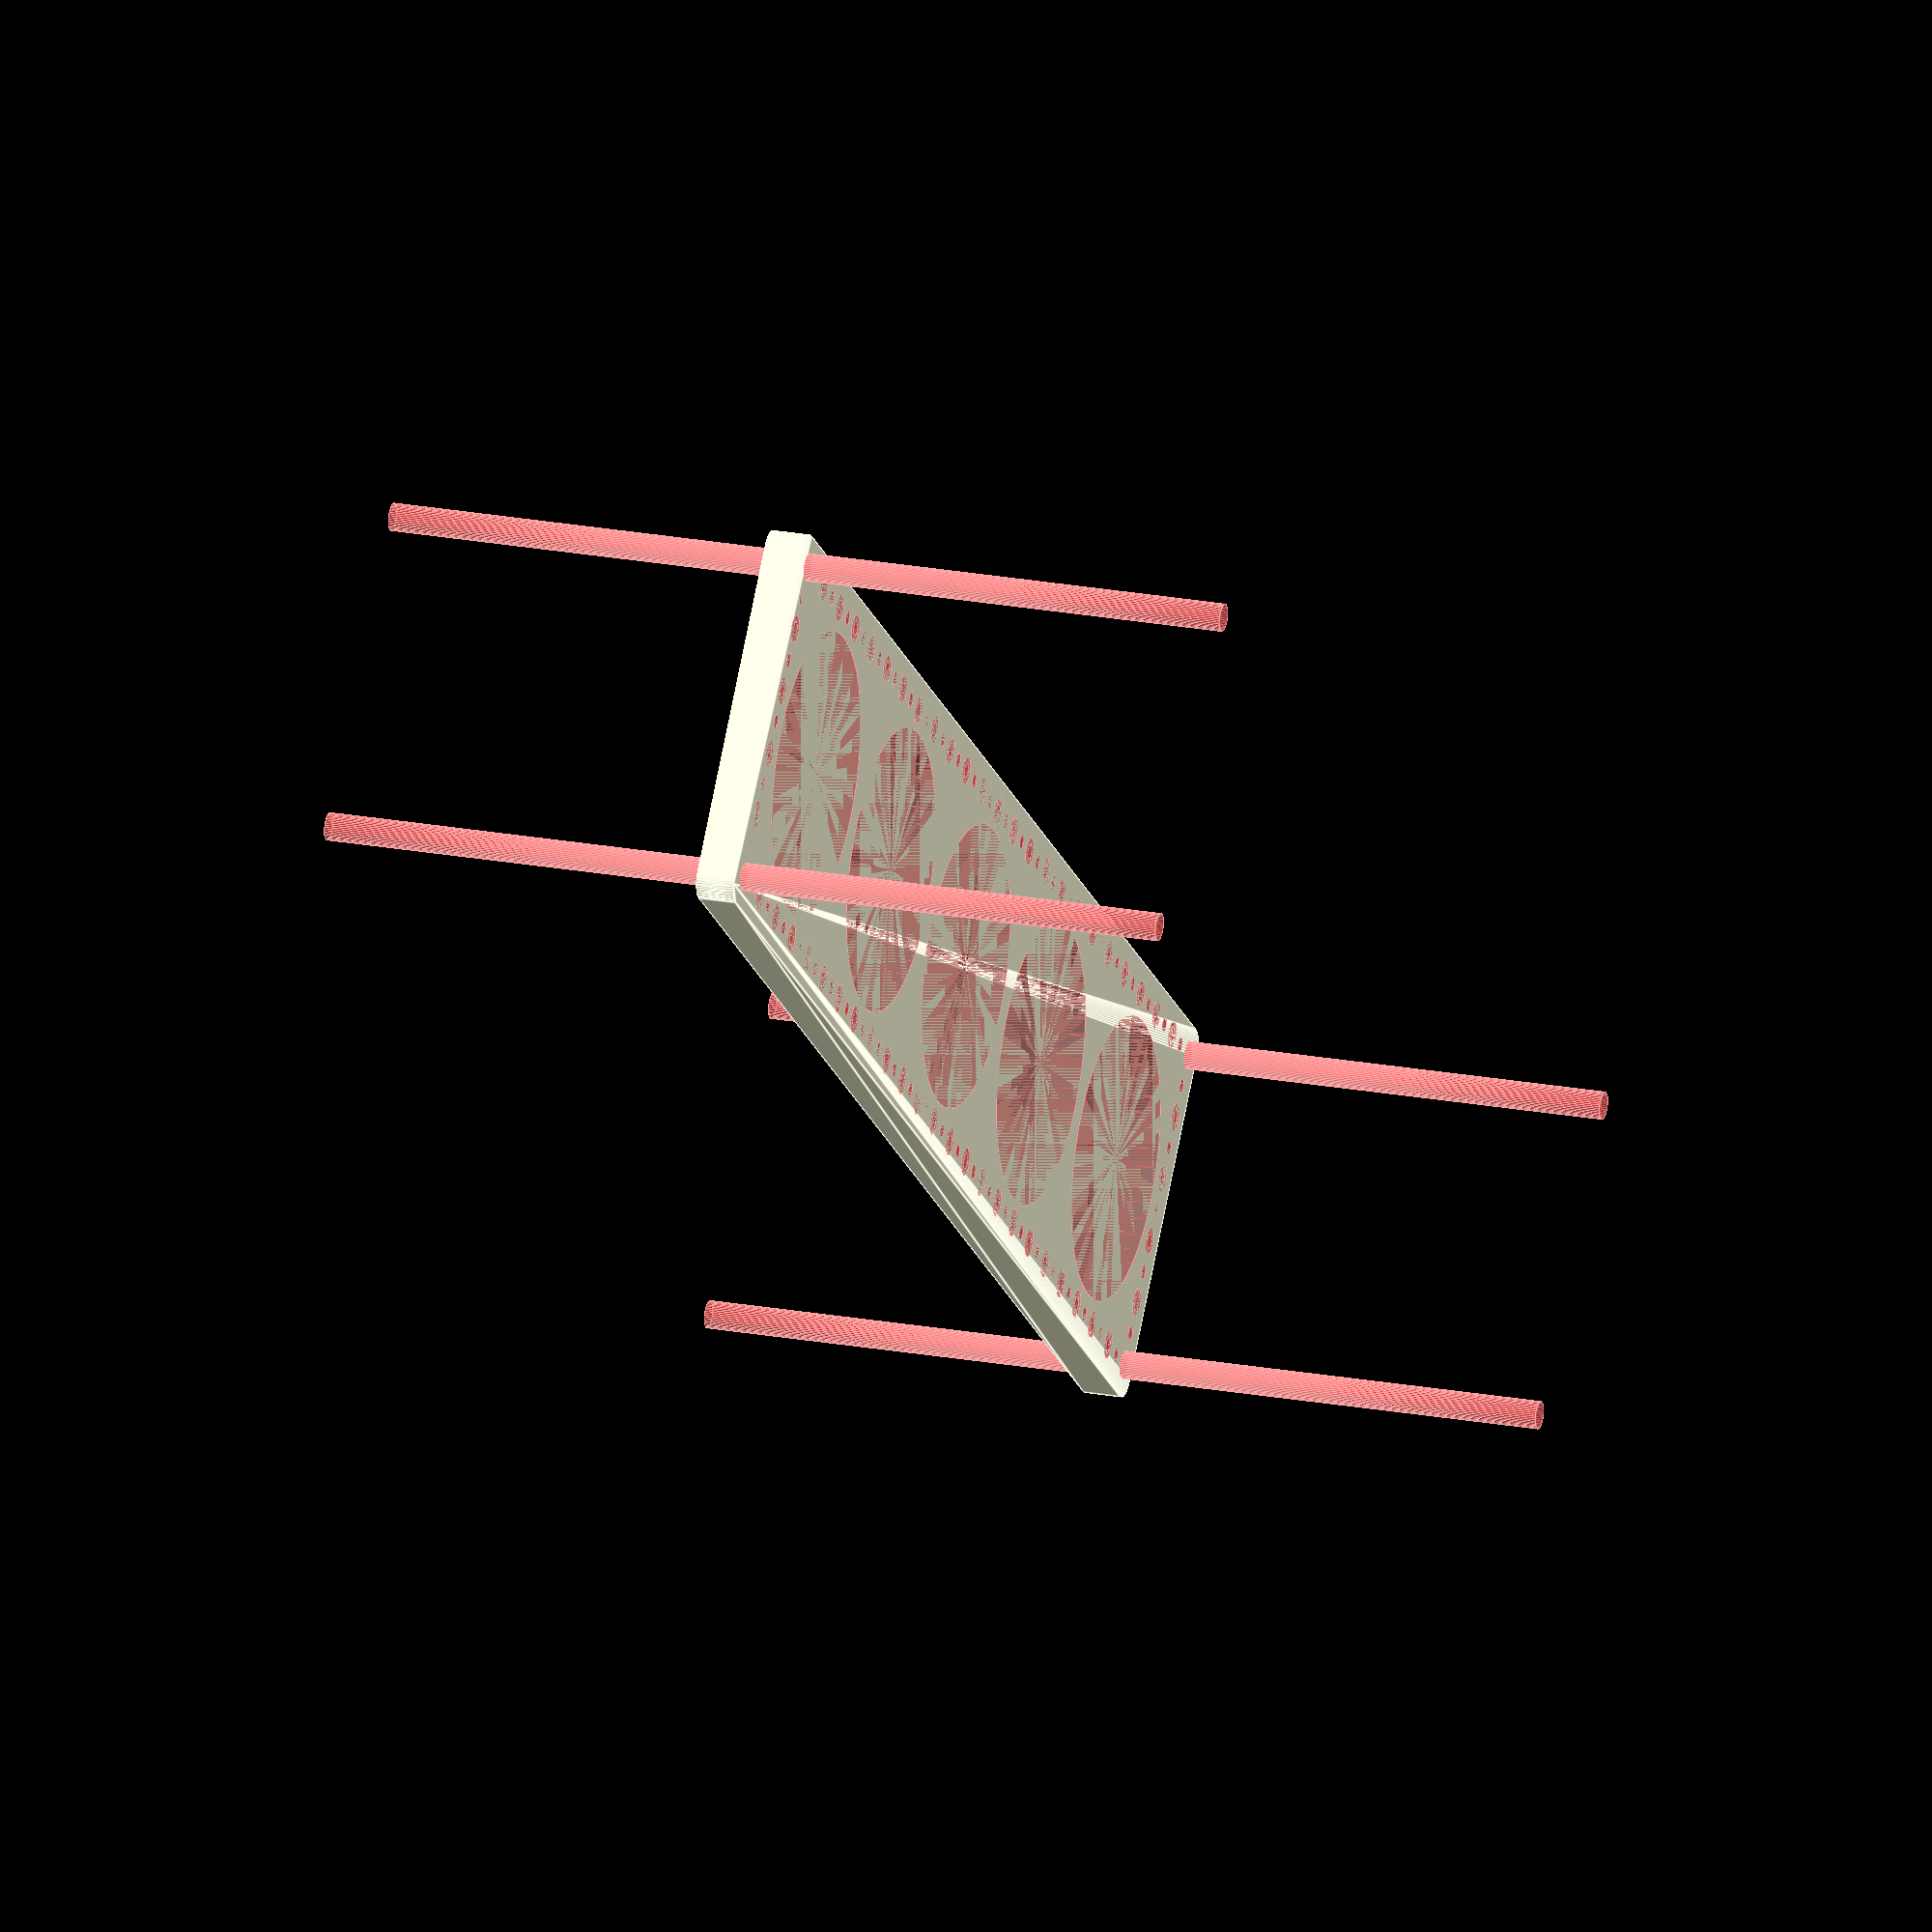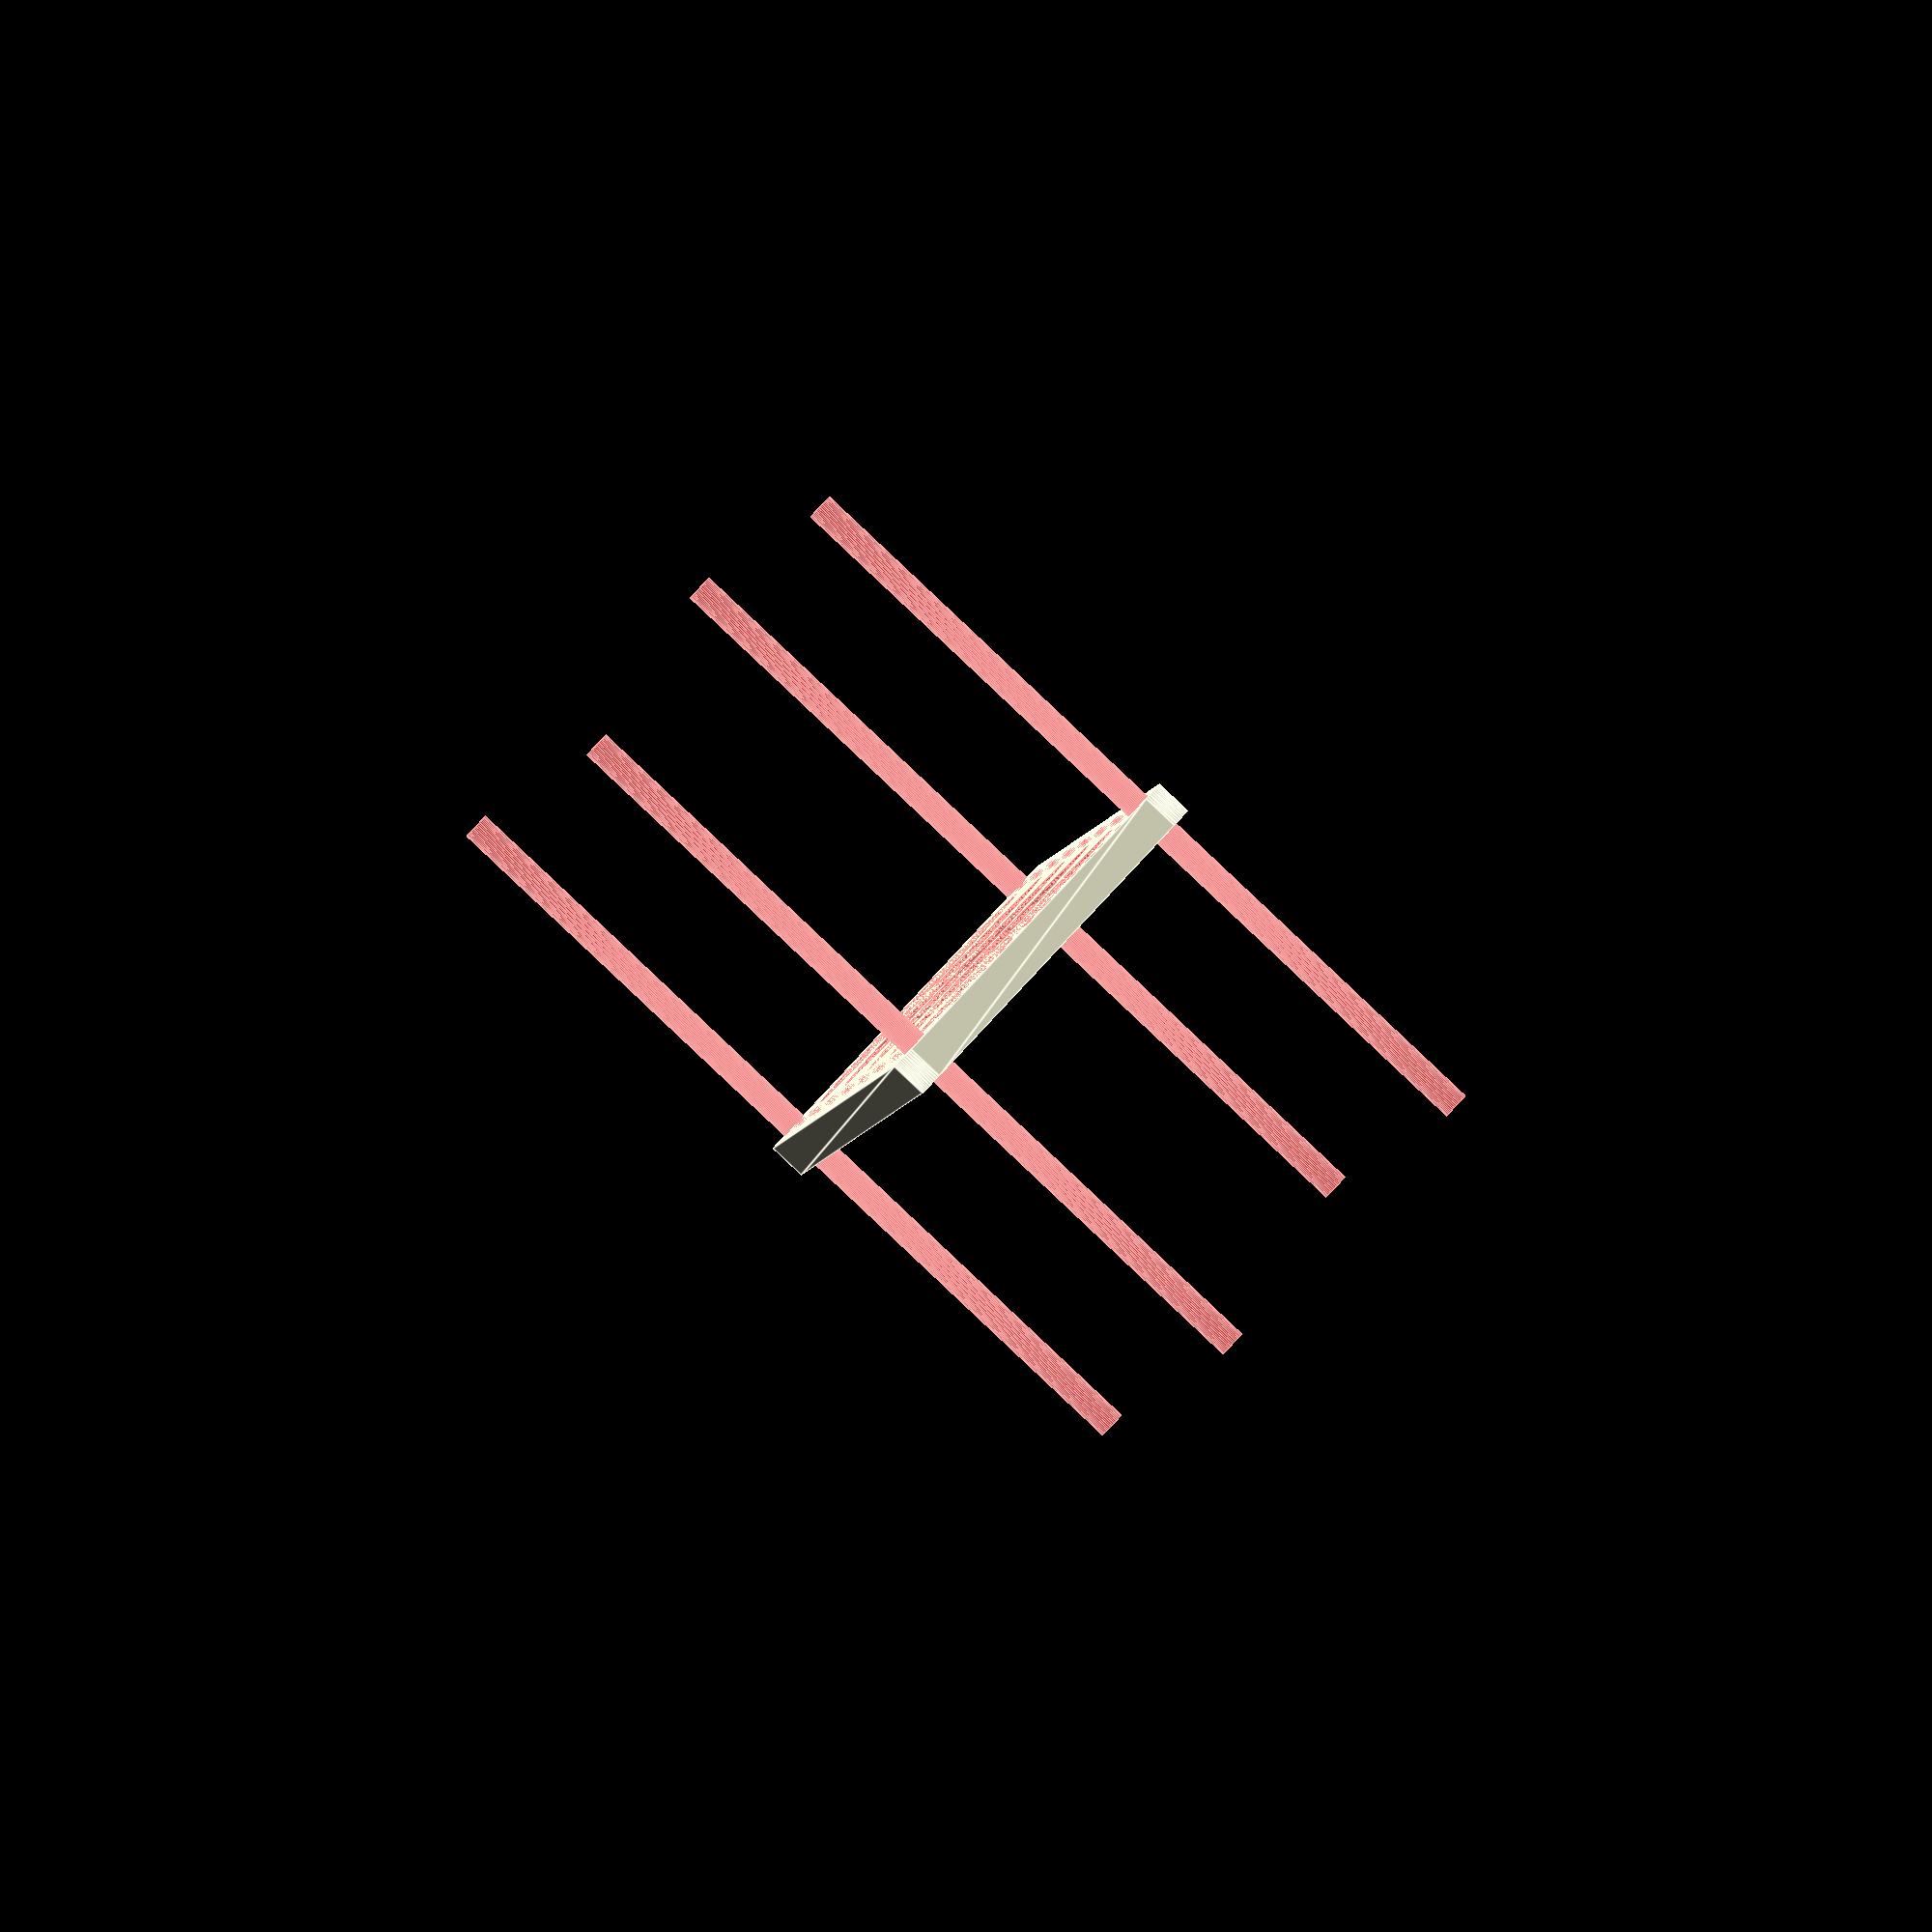
<openscad>
$fn = 50;


difference() {
	union() {
		hull() {
			translate(v = [-182.0000000000, 39.5000000000, 0]) {
				cylinder(h = 9, r = 5);
			}
			translate(v = [182.0000000000, 39.5000000000, 0]) {
				cylinder(h = 9, r = 5);
			}
			translate(v = [-182.0000000000, -39.5000000000, 0]) {
				cylinder(h = 9, r = 5);
			}
			translate(v = [182.0000000000, -39.5000000000, 0]) {
				cylinder(h = 9, r = 5);
			}
		}
	}
	union() {
		#translate(v = [-180.0000000000, -37.5000000000, 0]) {
			cylinder(h = 9, r = 3.2500000000);
		}
		#translate(v = [-180.0000000000, -22.5000000000, 0]) {
			cylinder(h = 9, r = 3.2500000000);
		}
		#translate(v = [-180.0000000000, -7.5000000000, 0]) {
			cylinder(h = 9, r = 3.2500000000);
		}
		#translate(v = [-180.0000000000, 7.5000000000, 0]) {
			cylinder(h = 9, r = 3.2500000000);
		}
		#translate(v = [-180.0000000000, 22.5000000000, 0]) {
			cylinder(h = 9, r = 3.2500000000);
		}
		#translate(v = [-180.0000000000, 37.5000000000, 0]) {
			cylinder(h = 9, r = 3.2500000000);
		}
		#translate(v = [180.0000000000, -37.5000000000, 0]) {
			cylinder(h = 9, r = 3.2500000000);
		}
		#translate(v = [180.0000000000, -22.5000000000, 0]) {
			cylinder(h = 9, r = 3.2500000000);
		}
		#translate(v = [180.0000000000, -7.5000000000, 0]) {
			cylinder(h = 9, r = 3.2500000000);
		}
		#translate(v = [180.0000000000, 7.5000000000, 0]) {
			cylinder(h = 9, r = 3.2500000000);
		}
		#translate(v = [180.0000000000, 22.5000000000, 0]) {
			cylinder(h = 9, r = 3.2500000000);
		}
		#translate(v = [180.0000000000, 37.5000000000, 0]) {
			cylinder(h = 9, r = 3.2500000000);
		}
		#translate(v = [-180.0000000000, 37.5000000000, 0]) {
			cylinder(h = 9, r = 3.2500000000);
		}
		#translate(v = [-165.0000000000, 37.5000000000, 0]) {
			cylinder(h = 9, r = 3.2500000000);
		}
		#translate(v = [-150.0000000000, 37.5000000000, 0]) {
			cylinder(h = 9, r = 3.2500000000);
		}
		#translate(v = [-135.0000000000, 37.5000000000, 0]) {
			cylinder(h = 9, r = 3.2500000000);
		}
		#translate(v = [-120.0000000000, 37.5000000000, 0]) {
			cylinder(h = 9, r = 3.2500000000);
		}
		#translate(v = [-105.0000000000, 37.5000000000, 0]) {
			cylinder(h = 9, r = 3.2500000000);
		}
		#translate(v = [-90.0000000000, 37.5000000000, 0]) {
			cylinder(h = 9, r = 3.2500000000);
		}
		#translate(v = [-75.0000000000, 37.5000000000, 0]) {
			cylinder(h = 9, r = 3.2500000000);
		}
		#translate(v = [-60.0000000000, 37.5000000000, 0]) {
			cylinder(h = 9, r = 3.2500000000);
		}
		#translate(v = [-45.0000000000, 37.5000000000, 0]) {
			cylinder(h = 9, r = 3.2500000000);
		}
		#translate(v = [-30.0000000000, 37.5000000000, 0]) {
			cylinder(h = 9, r = 3.2500000000);
		}
		#translate(v = [-15.0000000000, 37.5000000000, 0]) {
			cylinder(h = 9, r = 3.2500000000);
		}
		#translate(v = [0.0000000000, 37.5000000000, 0]) {
			cylinder(h = 9, r = 3.2500000000);
		}
		#translate(v = [15.0000000000, 37.5000000000, 0]) {
			cylinder(h = 9, r = 3.2500000000);
		}
		#translate(v = [30.0000000000, 37.5000000000, 0]) {
			cylinder(h = 9, r = 3.2500000000);
		}
		#translate(v = [45.0000000000, 37.5000000000, 0]) {
			cylinder(h = 9, r = 3.2500000000);
		}
		#translate(v = [60.0000000000, 37.5000000000, 0]) {
			cylinder(h = 9, r = 3.2500000000);
		}
		#translate(v = [75.0000000000, 37.5000000000, 0]) {
			cylinder(h = 9, r = 3.2500000000);
		}
		#translate(v = [90.0000000000, 37.5000000000, 0]) {
			cylinder(h = 9, r = 3.2500000000);
		}
		#translate(v = [105.0000000000, 37.5000000000, 0]) {
			cylinder(h = 9, r = 3.2500000000);
		}
		#translate(v = [120.0000000000, 37.5000000000, 0]) {
			cylinder(h = 9, r = 3.2500000000);
		}
		#translate(v = [135.0000000000, 37.5000000000, 0]) {
			cylinder(h = 9, r = 3.2500000000);
		}
		#translate(v = [150.0000000000, 37.5000000000, 0]) {
			cylinder(h = 9, r = 3.2500000000);
		}
		#translate(v = [165.0000000000, 37.5000000000, 0]) {
			cylinder(h = 9, r = 3.2500000000);
		}
		#translate(v = [180.0000000000, 37.5000000000, 0]) {
			cylinder(h = 9, r = 3.2500000000);
		}
		#translate(v = [-180.0000000000, -37.5000000000, 0]) {
			cylinder(h = 9, r = 3.2500000000);
		}
		#translate(v = [-165.0000000000, -37.5000000000, 0]) {
			cylinder(h = 9, r = 3.2500000000);
		}
		#translate(v = [-150.0000000000, -37.5000000000, 0]) {
			cylinder(h = 9, r = 3.2500000000);
		}
		#translate(v = [-135.0000000000, -37.5000000000, 0]) {
			cylinder(h = 9, r = 3.2500000000);
		}
		#translate(v = [-120.0000000000, -37.5000000000, 0]) {
			cylinder(h = 9, r = 3.2500000000);
		}
		#translate(v = [-105.0000000000, -37.5000000000, 0]) {
			cylinder(h = 9, r = 3.2500000000);
		}
		#translate(v = [-90.0000000000, -37.5000000000, 0]) {
			cylinder(h = 9, r = 3.2500000000);
		}
		#translate(v = [-75.0000000000, -37.5000000000, 0]) {
			cylinder(h = 9, r = 3.2500000000);
		}
		#translate(v = [-60.0000000000, -37.5000000000, 0]) {
			cylinder(h = 9, r = 3.2500000000);
		}
		#translate(v = [-45.0000000000, -37.5000000000, 0]) {
			cylinder(h = 9, r = 3.2500000000);
		}
		#translate(v = [-30.0000000000, -37.5000000000, 0]) {
			cylinder(h = 9, r = 3.2500000000);
		}
		#translate(v = [-15.0000000000, -37.5000000000, 0]) {
			cylinder(h = 9, r = 3.2500000000);
		}
		#translate(v = [0.0000000000, -37.5000000000, 0]) {
			cylinder(h = 9, r = 3.2500000000);
		}
		#translate(v = [15.0000000000, -37.5000000000, 0]) {
			cylinder(h = 9, r = 3.2500000000);
		}
		#translate(v = [30.0000000000, -37.5000000000, 0]) {
			cylinder(h = 9, r = 3.2500000000);
		}
		#translate(v = [45.0000000000, -37.5000000000, 0]) {
			cylinder(h = 9, r = 3.2500000000);
		}
		#translate(v = [60.0000000000, -37.5000000000, 0]) {
			cylinder(h = 9, r = 3.2500000000);
		}
		#translate(v = [75.0000000000, -37.5000000000, 0]) {
			cylinder(h = 9, r = 3.2500000000);
		}
		#translate(v = [90.0000000000, -37.5000000000, 0]) {
			cylinder(h = 9, r = 3.2500000000);
		}
		#translate(v = [105.0000000000, -37.5000000000, 0]) {
			cylinder(h = 9, r = 3.2500000000);
		}
		#translate(v = [120.0000000000, -37.5000000000, 0]) {
			cylinder(h = 9, r = 3.2500000000);
		}
		#translate(v = [135.0000000000, -37.5000000000, 0]) {
			cylinder(h = 9, r = 3.2500000000);
		}
		#translate(v = [150.0000000000, -37.5000000000, 0]) {
			cylinder(h = 9, r = 3.2500000000);
		}
		#translate(v = [165.0000000000, -37.5000000000, 0]) {
			cylinder(h = 9, r = 3.2500000000);
		}
		#translate(v = [180.0000000000, -37.5000000000, 0]) {
			cylinder(h = 9, r = 3.2500000000);
		}
		#translate(v = [-180.0000000000, -37.5000000000, -100.0000000000]) {
			cylinder(h = 200, r = 3.2500000000);
		}
		#translate(v = [-180.0000000000, 37.5000000000, -100.0000000000]) {
			cylinder(h = 200, r = 3.2500000000);
		}
		#translate(v = [180.0000000000, -37.5000000000, -100.0000000000]) {
			cylinder(h = 200, r = 3.2500000000);
		}
		#translate(v = [180.0000000000, 37.5000000000, -100.0000000000]) {
			cylinder(h = 200, r = 3.2500000000);
		}
		#translate(v = [-180.0000000000, -37.5000000000, 0]) {
			cylinder(h = 9, r = 1.8000000000);
		}
		#translate(v = [-180.0000000000, -30.0000000000, 0]) {
			cylinder(h = 9, r = 1.8000000000);
		}
		#translate(v = [-180.0000000000, -22.5000000000, 0]) {
			cylinder(h = 9, r = 1.8000000000);
		}
		#translate(v = [-180.0000000000, -15.0000000000, 0]) {
			cylinder(h = 9, r = 1.8000000000);
		}
		#translate(v = [-180.0000000000, -7.5000000000, 0]) {
			cylinder(h = 9, r = 1.8000000000);
		}
		#translate(v = [-180.0000000000, 0.0000000000, 0]) {
			cylinder(h = 9, r = 1.8000000000);
		}
		#translate(v = [-180.0000000000, 7.5000000000, 0]) {
			cylinder(h = 9, r = 1.8000000000);
		}
		#translate(v = [-180.0000000000, 15.0000000000, 0]) {
			cylinder(h = 9, r = 1.8000000000);
		}
		#translate(v = [-180.0000000000, 22.5000000000, 0]) {
			cylinder(h = 9, r = 1.8000000000);
		}
		#translate(v = [-180.0000000000, 30.0000000000, 0]) {
			cylinder(h = 9, r = 1.8000000000);
		}
		#translate(v = [-180.0000000000, 37.5000000000, 0]) {
			cylinder(h = 9, r = 1.8000000000);
		}
		#translate(v = [180.0000000000, -37.5000000000, 0]) {
			cylinder(h = 9, r = 1.8000000000);
		}
		#translate(v = [180.0000000000, -30.0000000000, 0]) {
			cylinder(h = 9, r = 1.8000000000);
		}
		#translate(v = [180.0000000000, -22.5000000000, 0]) {
			cylinder(h = 9, r = 1.8000000000);
		}
		#translate(v = [180.0000000000, -15.0000000000, 0]) {
			cylinder(h = 9, r = 1.8000000000);
		}
		#translate(v = [180.0000000000, -7.5000000000, 0]) {
			cylinder(h = 9, r = 1.8000000000);
		}
		#translate(v = [180.0000000000, 0.0000000000, 0]) {
			cylinder(h = 9, r = 1.8000000000);
		}
		#translate(v = [180.0000000000, 7.5000000000, 0]) {
			cylinder(h = 9, r = 1.8000000000);
		}
		#translate(v = [180.0000000000, 15.0000000000, 0]) {
			cylinder(h = 9, r = 1.8000000000);
		}
		#translate(v = [180.0000000000, 22.5000000000, 0]) {
			cylinder(h = 9, r = 1.8000000000);
		}
		#translate(v = [180.0000000000, 30.0000000000, 0]) {
			cylinder(h = 9, r = 1.8000000000);
		}
		#translate(v = [180.0000000000, 37.5000000000, 0]) {
			cylinder(h = 9, r = 1.8000000000);
		}
		#translate(v = [-180.0000000000, 37.5000000000, 0]) {
			cylinder(h = 9, r = 1.8000000000);
		}
		#translate(v = [-172.5000000000, 37.5000000000, 0]) {
			cylinder(h = 9, r = 1.8000000000);
		}
		#translate(v = [-165.0000000000, 37.5000000000, 0]) {
			cylinder(h = 9, r = 1.8000000000);
		}
		#translate(v = [-157.5000000000, 37.5000000000, 0]) {
			cylinder(h = 9, r = 1.8000000000);
		}
		#translate(v = [-150.0000000000, 37.5000000000, 0]) {
			cylinder(h = 9, r = 1.8000000000);
		}
		#translate(v = [-142.5000000000, 37.5000000000, 0]) {
			cylinder(h = 9, r = 1.8000000000);
		}
		#translate(v = [-135.0000000000, 37.5000000000, 0]) {
			cylinder(h = 9, r = 1.8000000000);
		}
		#translate(v = [-127.5000000000, 37.5000000000, 0]) {
			cylinder(h = 9, r = 1.8000000000);
		}
		#translate(v = [-120.0000000000, 37.5000000000, 0]) {
			cylinder(h = 9, r = 1.8000000000);
		}
		#translate(v = [-112.5000000000, 37.5000000000, 0]) {
			cylinder(h = 9, r = 1.8000000000);
		}
		#translate(v = [-105.0000000000, 37.5000000000, 0]) {
			cylinder(h = 9, r = 1.8000000000);
		}
		#translate(v = [-97.5000000000, 37.5000000000, 0]) {
			cylinder(h = 9, r = 1.8000000000);
		}
		#translate(v = [-90.0000000000, 37.5000000000, 0]) {
			cylinder(h = 9, r = 1.8000000000);
		}
		#translate(v = [-82.5000000000, 37.5000000000, 0]) {
			cylinder(h = 9, r = 1.8000000000);
		}
		#translate(v = [-75.0000000000, 37.5000000000, 0]) {
			cylinder(h = 9, r = 1.8000000000);
		}
		#translate(v = [-67.5000000000, 37.5000000000, 0]) {
			cylinder(h = 9, r = 1.8000000000);
		}
		#translate(v = [-60.0000000000, 37.5000000000, 0]) {
			cylinder(h = 9, r = 1.8000000000);
		}
		#translate(v = [-52.5000000000, 37.5000000000, 0]) {
			cylinder(h = 9, r = 1.8000000000);
		}
		#translate(v = [-45.0000000000, 37.5000000000, 0]) {
			cylinder(h = 9, r = 1.8000000000);
		}
		#translate(v = [-37.5000000000, 37.5000000000, 0]) {
			cylinder(h = 9, r = 1.8000000000);
		}
		#translate(v = [-30.0000000000, 37.5000000000, 0]) {
			cylinder(h = 9, r = 1.8000000000);
		}
		#translate(v = [-22.5000000000, 37.5000000000, 0]) {
			cylinder(h = 9, r = 1.8000000000);
		}
		#translate(v = [-15.0000000000, 37.5000000000, 0]) {
			cylinder(h = 9, r = 1.8000000000);
		}
		#translate(v = [-7.5000000000, 37.5000000000, 0]) {
			cylinder(h = 9, r = 1.8000000000);
		}
		#translate(v = [0.0000000000, 37.5000000000, 0]) {
			cylinder(h = 9, r = 1.8000000000);
		}
		#translate(v = [7.5000000000, 37.5000000000, 0]) {
			cylinder(h = 9, r = 1.8000000000);
		}
		#translate(v = [15.0000000000, 37.5000000000, 0]) {
			cylinder(h = 9, r = 1.8000000000);
		}
		#translate(v = [22.5000000000, 37.5000000000, 0]) {
			cylinder(h = 9, r = 1.8000000000);
		}
		#translate(v = [30.0000000000, 37.5000000000, 0]) {
			cylinder(h = 9, r = 1.8000000000);
		}
		#translate(v = [37.5000000000, 37.5000000000, 0]) {
			cylinder(h = 9, r = 1.8000000000);
		}
		#translate(v = [45.0000000000, 37.5000000000, 0]) {
			cylinder(h = 9, r = 1.8000000000);
		}
		#translate(v = [52.5000000000, 37.5000000000, 0]) {
			cylinder(h = 9, r = 1.8000000000);
		}
		#translate(v = [60.0000000000, 37.5000000000, 0]) {
			cylinder(h = 9, r = 1.8000000000);
		}
		#translate(v = [67.5000000000, 37.5000000000, 0]) {
			cylinder(h = 9, r = 1.8000000000);
		}
		#translate(v = [75.0000000000, 37.5000000000, 0]) {
			cylinder(h = 9, r = 1.8000000000);
		}
		#translate(v = [82.5000000000, 37.5000000000, 0]) {
			cylinder(h = 9, r = 1.8000000000);
		}
		#translate(v = [90.0000000000, 37.5000000000, 0]) {
			cylinder(h = 9, r = 1.8000000000);
		}
		#translate(v = [97.5000000000, 37.5000000000, 0]) {
			cylinder(h = 9, r = 1.8000000000);
		}
		#translate(v = [105.0000000000, 37.5000000000, 0]) {
			cylinder(h = 9, r = 1.8000000000);
		}
		#translate(v = [112.5000000000, 37.5000000000, 0]) {
			cylinder(h = 9, r = 1.8000000000);
		}
		#translate(v = [120.0000000000, 37.5000000000, 0]) {
			cylinder(h = 9, r = 1.8000000000);
		}
		#translate(v = [127.5000000000, 37.5000000000, 0]) {
			cylinder(h = 9, r = 1.8000000000);
		}
		#translate(v = [135.0000000000, 37.5000000000, 0]) {
			cylinder(h = 9, r = 1.8000000000);
		}
		#translate(v = [142.5000000000, 37.5000000000, 0]) {
			cylinder(h = 9, r = 1.8000000000);
		}
		#translate(v = [150.0000000000, 37.5000000000, 0]) {
			cylinder(h = 9, r = 1.8000000000);
		}
		#translate(v = [157.5000000000, 37.5000000000, 0]) {
			cylinder(h = 9, r = 1.8000000000);
		}
		#translate(v = [165.0000000000, 37.5000000000, 0]) {
			cylinder(h = 9, r = 1.8000000000);
		}
		#translate(v = [172.5000000000, 37.5000000000, 0]) {
			cylinder(h = 9, r = 1.8000000000);
		}
		#translate(v = [180.0000000000, 37.5000000000, 0]) {
			cylinder(h = 9, r = 1.8000000000);
		}
		#translate(v = [-180.0000000000, -37.5000000000, 0]) {
			cylinder(h = 9, r = 1.8000000000);
		}
		#translate(v = [-172.5000000000, -37.5000000000, 0]) {
			cylinder(h = 9, r = 1.8000000000);
		}
		#translate(v = [-165.0000000000, -37.5000000000, 0]) {
			cylinder(h = 9, r = 1.8000000000);
		}
		#translate(v = [-157.5000000000, -37.5000000000, 0]) {
			cylinder(h = 9, r = 1.8000000000);
		}
		#translate(v = [-150.0000000000, -37.5000000000, 0]) {
			cylinder(h = 9, r = 1.8000000000);
		}
		#translate(v = [-142.5000000000, -37.5000000000, 0]) {
			cylinder(h = 9, r = 1.8000000000);
		}
		#translate(v = [-135.0000000000, -37.5000000000, 0]) {
			cylinder(h = 9, r = 1.8000000000);
		}
		#translate(v = [-127.5000000000, -37.5000000000, 0]) {
			cylinder(h = 9, r = 1.8000000000);
		}
		#translate(v = [-120.0000000000, -37.5000000000, 0]) {
			cylinder(h = 9, r = 1.8000000000);
		}
		#translate(v = [-112.5000000000, -37.5000000000, 0]) {
			cylinder(h = 9, r = 1.8000000000);
		}
		#translate(v = [-105.0000000000, -37.5000000000, 0]) {
			cylinder(h = 9, r = 1.8000000000);
		}
		#translate(v = [-97.5000000000, -37.5000000000, 0]) {
			cylinder(h = 9, r = 1.8000000000);
		}
		#translate(v = [-90.0000000000, -37.5000000000, 0]) {
			cylinder(h = 9, r = 1.8000000000);
		}
		#translate(v = [-82.5000000000, -37.5000000000, 0]) {
			cylinder(h = 9, r = 1.8000000000);
		}
		#translate(v = [-75.0000000000, -37.5000000000, 0]) {
			cylinder(h = 9, r = 1.8000000000);
		}
		#translate(v = [-67.5000000000, -37.5000000000, 0]) {
			cylinder(h = 9, r = 1.8000000000);
		}
		#translate(v = [-60.0000000000, -37.5000000000, 0]) {
			cylinder(h = 9, r = 1.8000000000);
		}
		#translate(v = [-52.5000000000, -37.5000000000, 0]) {
			cylinder(h = 9, r = 1.8000000000);
		}
		#translate(v = [-45.0000000000, -37.5000000000, 0]) {
			cylinder(h = 9, r = 1.8000000000);
		}
		#translate(v = [-37.5000000000, -37.5000000000, 0]) {
			cylinder(h = 9, r = 1.8000000000);
		}
		#translate(v = [-30.0000000000, -37.5000000000, 0]) {
			cylinder(h = 9, r = 1.8000000000);
		}
		#translate(v = [-22.5000000000, -37.5000000000, 0]) {
			cylinder(h = 9, r = 1.8000000000);
		}
		#translate(v = [-15.0000000000, -37.5000000000, 0]) {
			cylinder(h = 9, r = 1.8000000000);
		}
		#translate(v = [-7.5000000000, -37.5000000000, 0]) {
			cylinder(h = 9, r = 1.8000000000);
		}
		#translate(v = [0.0000000000, -37.5000000000, 0]) {
			cylinder(h = 9, r = 1.8000000000);
		}
		#translate(v = [7.5000000000, -37.5000000000, 0]) {
			cylinder(h = 9, r = 1.8000000000);
		}
		#translate(v = [15.0000000000, -37.5000000000, 0]) {
			cylinder(h = 9, r = 1.8000000000);
		}
		#translate(v = [22.5000000000, -37.5000000000, 0]) {
			cylinder(h = 9, r = 1.8000000000);
		}
		#translate(v = [30.0000000000, -37.5000000000, 0]) {
			cylinder(h = 9, r = 1.8000000000);
		}
		#translate(v = [37.5000000000, -37.5000000000, 0]) {
			cylinder(h = 9, r = 1.8000000000);
		}
		#translate(v = [45.0000000000, -37.5000000000, 0]) {
			cylinder(h = 9, r = 1.8000000000);
		}
		#translate(v = [52.5000000000, -37.5000000000, 0]) {
			cylinder(h = 9, r = 1.8000000000);
		}
		#translate(v = [60.0000000000, -37.5000000000, 0]) {
			cylinder(h = 9, r = 1.8000000000);
		}
		#translate(v = [67.5000000000, -37.5000000000, 0]) {
			cylinder(h = 9, r = 1.8000000000);
		}
		#translate(v = [75.0000000000, -37.5000000000, 0]) {
			cylinder(h = 9, r = 1.8000000000);
		}
		#translate(v = [82.5000000000, -37.5000000000, 0]) {
			cylinder(h = 9, r = 1.8000000000);
		}
		#translate(v = [90.0000000000, -37.5000000000, 0]) {
			cylinder(h = 9, r = 1.8000000000);
		}
		#translate(v = [97.5000000000, -37.5000000000, 0]) {
			cylinder(h = 9, r = 1.8000000000);
		}
		#translate(v = [105.0000000000, -37.5000000000, 0]) {
			cylinder(h = 9, r = 1.8000000000);
		}
		#translate(v = [112.5000000000, -37.5000000000, 0]) {
			cylinder(h = 9, r = 1.8000000000);
		}
		#translate(v = [120.0000000000, -37.5000000000, 0]) {
			cylinder(h = 9, r = 1.8000000000);
		}
		#translate(v = [127.5000000000, -37.5000000000, 0]) {
			cylinder(h = 9, r = 1.8000000000);
		}
		#translate(v = [135.0000000000, -37.5000000000, 0]) {
			cylinder(h = 9, r = 1.8000000000);
		}
		#translate(v = [142.5000000000, -37.5000000000, 0]) {
			cylinder(h = 9, r = 1.8000000000);
		}
		#translate(v = [150.0000000000, -37.5000000000, 0]) {
			cylinder(h = 9, r = 1.8000000000);
		}
		#translate(v = [157.5000000000, -37.5000000000, 0]) {
			cylinder(h = 9, r = 1.8000000000);
		}
		#translate(v = [165.0000000000, -37.5000000000, 0]) {
			cylinder(h = 9, r = 1.8000000000);
		}
		#translate(v = [172.5000000000, -37.5000000000, 0]) {
			cylinder(h = 9, r = 1.8000000000);
		}
		#translate(v = [180.0000000000, -37.5000000000, 0]) {
			cylinder(h = 9, r = 1.8000000000);
		}
		#translate(v = [-180.0000000000, -37.5000000000, 0]) {
			cylinder(h = 9, r = 1.8000000000);
		}
		#translate(v = [-180.0000000000, -30.0000000000, 0]) {
			cylinder(h = 9, r = 1.8000000000);
		}
		#translate(v = [-180.0000000000, -22.5000000000, 0]) {
			cylinder(h = 9, r = 1.8000000000);
		}
		#translate(v = [-180.0000000000, -15.0000000000, 0]) {
			cylinder(h = 9, r = 1.8000000000);
		}
		#translate(v = [-180.0000000000, -7.5000000000, 0]) {
			cylinder(h = 9, r = 1.8000000000);
		}
		#translate(v = [-180.0000000000, 0.0000000000, 0]) {
			cylinder(h = 9, r = 1.8000000000);
		}
		#translate(v = [-180.0000000000, 7.5000000000, 0]) {
			cylinder(h = 9, r = 1.8000000000);
		}
		#translate(v = [-180.0000000000, 15.0000000000, 0]) {
			cylinder(h = 9, r = 1.8000000000);
		}
		#translate(v = [-180.0000000000, 22.5000000000, 0]) {
			cylinder(h = 9, r = 1.8000000000);
		}
		#translate(v = [-180.0000000000, 30.0000000000, 0]) {
			cylinder(h = 9, r = 1.8000000000);
		}
		#translate(v = [-180.0000000000, 37.5000000000, 0]) {
			cylinder(h = 9, r = 1.8000000000);
		}
		#translate(v = [180.0000000000, -37.5000000000, 0]) {
			cylinder(h = 9, r = 1.8000000000);
		}
		#translate(v = [180.0000000000, -30.0000000000, 0]) {
			cylinder(h = 9, r = 1.8000000000);
		}
		#translate(v = [180.0000000000, -22.5000000000, 0]) {
			cylinder(h = 9, r = 1.8000000000);
		}
		#translate(v = [180.0000000000, -15.0000000000, 0]) {
			cylinder(h = 9, r = 1.8000000000);
		}
		#translate(v = [180.0000000000, -7.5000000000, 0]) {
			cylinder(h = 9, r = 1.8000000000);
		}
		#translate(v = [180.0000000000, 0.0000000000, 0]) {
			cylinder(h = 9, r = 1.8000000000);
		}
		#translate(v = [180.0000000000, 7.5000000000, 0]) {
			cylinder(h = 9, r = 1.8000000000);
		}
		#translate(v = [180.0000000000, 15.0000000000, 0]) {
			cylinder(h = 9, r = 1.8000000000);
		}
		#translate(v = [180.0000000000, 22.5000000000, 0]) {
			cylinder(h = 9, r = 1.8000000000);
		}
		#translate(v = [180.0000000000, 30.0000000000, 0]) {
			cylinder(h = 9, r = 1.8000000000);
		}
		#translate(v = [180.0000000000, 37.5000000000, 0]) {
			cylinder(h = 9, r = 1.8000000000);
		}
		#translate(v = [-180.0000000000, 37.5000000000, 0]) {
			cylinder(h = 9, r = 1.8000000000);
		}
		#translate(v = [-172.5000000000, 37.5000000000, 0]) {
			cylinder(h = 9, r = 1.8000000000);
		}
		#translate(v = [-165.0000000000, 37.5000000000, 0]) {
			cylinder(h = 9, r = 1.8000000000);
		}
		#translate(v = [-157.5000000000, 37.5000000000, 0]) {
			cylinder(h = 9, r = 1.8000000000);
		}
		#translate(v = [-150.0000000000, 37.5000000000, 0]) {
			cylinder(h = 9, r = 1.8000000000);
		}
		#translate(v = [-142.5000000000, 37.5000000000, 0]) {
			cylinder(h = 9, r = 1.8000000000);
		}
		#translate(v = [-135.0000000000, 37.5000000000, 0]) {
			cylinder(h = 9, r = 1.8000000000);
		}
		#translate(v = [-127.5000000000, 37.5000000000, 0]) {
			cylinder(h = 9, r = 1.8000000000);
		}
		#translate(v = [-120.0000000000, 37.5000000000, 0]) {
			cylinder(h = 9, r = 1.8000000000);
		}
		#translate(v = [-112.5000000000, 37.5000000000, 0]) {
			cylinder(h = 9, r = 1.8000000000);
		}
		#translate(v = [-105.0000000000, 37.5000000000, 0]) {
			cylinder(h = 9, r = 1.8000000000);
		}
		#translate(v = [-97.5000000000, 37.5000000000, 0]) {
			cylinder(h = 9, r = 1.8000000000);
		}
		#translate(v = [-90.0000000000, 37.5000000000, 0]) {
			cylinder(h = 9, r = 1.8000000000);
		}
		#translate(v = [-82.5000000000, 37.5000000000, 0]) {
			cylinder(h = 9, r = 1.8000000000);
		}
		#translate(v = [-75.0000000000, 37.5000000000, 0]) {
			cylinder(h = 9, r = 1.8000000000);
		}
		#translate(v = [-67.5000000000, 37.5000000000, 0]) {
			cylinder(h = 9, r = 1.8000000000);
		}
		#translate(v = [-60.0000000000, 37.5000000000, 0]) {
			cylinder(h = 9, r = 1.8000000000);
		}
		#translate(v = [-52.5000000000, 37.5000000000, 0]) {
			cylinder(h = 9, r = 1.8000000000);
		}
		#translate(v = [-45.0000000000, 37.5000000000, 0]) {
			cylinder(h = 9, r = 1.8000000000);
		}
		#translate(v = [-37.5000000000, 37.5000000000, 0]) {
			cylinder(h = 9, r = 1.8000000000);
		}
		#translate(v = [-30.0000000000, 37.5000000000, 0]) {
			cylinder(h = 9, r = 1.8000000000);
		}
		#translate(v = [-22.5000000000, 37.5000000000, 0]) {
			cylinder(h = 9, r = 1.8000000000);
		}
		#translate(v = [-15.0000000000, 37.5000000000, 0]) {
			cylinder(h = 9, r = 1.8000000000);
		}
		#translate(v = [-7.5000000000, 37.5000000000, 0]) {
			cylinder(h = 9, r = 1.8000000000);
		}
		#translate(v = [0.0000000000, 37.5000000000, 0]) {
			cylinder(h = 9, r = 1.8000000000);
		}
		#translate(v = [7.5000000000, 37.5000000000, 0]) {
			cylinder(h = 9, r = 1.8000000000);
		}
		#translate(v = [15.0000000000, 37.5000000000, 0]) {
			cylinder(h = 9, r = 1.8000000000);
		}
		#translate(v = [22.5000000000, 37.5000000000, 0]) {
			cylinder(h = 9, r = 1.8000000000);
		}
		#translate(v = [30.0000000000, 37.5000000000, 0]) {
			cylinder(h = 9, r = 1.8000000000);
		}
		#translate(v = [37.5000000000, 37.5000000000, 0]) {
			cylinder(h = 9, r = 1.8000000000);
		}
		#translate(v = [45.0000000000, 37.5000000000, 0]) {
			cylinder(h = 9, r = 1.8000000000);
		}
		#translate(v = [52.5000000000, 37.5000000000, 0]) {
			cylinder(h = 9, r = 1.8000000000);
		}
		#translate(v = [60.0000000000, 37.5000000000, 0]) {
			cylinder(h = 9, r = 1.8000000000);
		}
		#translate(v = [67.5000000000, 37.5000000000, 0]) {
			cylinder(h = 9, r = 1.8000000000);
		}
		#translate(v = [75.0000000000, 37.5000000000, 0]) {
			cylinder(h = 9, r = 1.8000000000);
		}
		#translate(v = [82.5000000000, 37.5000000000, 0]) {
			cylinder(h = 9, r = 1.8000000000);
		}
		#translate(v = [90.0000000000, 37.5000000000, 0]) {
			cylinder(h = 9, r = 1.8000000000);
		}
		#translate(v = [97.5000000000, 37.5000000000, 0]) {
			cylinder(h = 9, r = 1.8000000000);
		}
		#translate(v = [105.0000000000, 37.5000000000, 0]) {
			cylinder(h = 9, r = 1.8000000000);
		}
		#translate(v = [112.5000000000, 37.5000000000, 0]) {
			cylinder(h = 9, r = 1.8000000000);
		}
		#translate(v = [120.0000000000, 37.5000000000, 0]) {
			cylinder(h = 9, r = 1.8000000000);
		}
		#translate(v = [127.5000000000, 37.5000000000, 0]) {
			cylinder(h = 9, r = 1.8000000000);
		}
		#translate(v = [135.0000000000, 37.5000000000, 0]) {
			cylinder(h = 9, r = 1.8000000000);
		}
		#translate(v = [142.5000000000, 37.5000000000, 0]) {
			cylinder(h = 9, r = 1.8000000000);
		}
		#translate(v = [150.0000000000, 37.5000000000, 0]) {
			cylinder(h = 9, r = 1.8000000000);
		}
		#translate(v = [157.5000000000, 37.5000000000, 0]) {
			cylinder(h = 9, r = 1.8000000000);
		}
		#translate(v = [165.0000000000, 37.5000000000, 0]) {
			cylinder(h = 9, r = 1.8000000000);
		}
		#translate(v = [172.5000000000, 37.5000000000, 0]) {
			cylinder(h = 9, r = 1.8000000000);
		}
		#translate(v = [180.0000000000, 37.5000000000, 0]) {
			cylinder(h = 9, r = 1.8000000000);
		}
		#translate(v = [-180.0000000000, -37.5000000000, 0]) {
			cylinder(h = 9, r = 1.8000000000);
		}
		#translate(v = [-172.5000000000, -37.5000000000, 0]) {
			cylinder(h = 9, r = 1.8000000000);
		}
		#translate(v = [-165.0000000000, -37.5000000000, 0]) {
			cylinder(h = 9, r = 1.8000000000);
		}
		#translate(v = [-157.5000000000, -37.5000000000, 0]) {
			cylinder(h = 9, r = 1.8000000000);
		}
		#translate(v = [-150.0000000000, -37.5000000000, 0]) {
			cylinder(h = 9, r = 1.8000000000);
		}
		#translate(v = [-142.5000000000, -37.5000000000, 0]) {
			cylinder(h = 9, r = 1.8000000000);
		}
		#translate(v = [-135.0000000000, -37.5000000000, 0]) {
			cylinder(h = 9, r = 1.8000000000);
		}
		#translate(v = [-127.5000000000, -37.5000000000, 0]) {
			cylinder(h = 9, r = 1.8000000000);
		}
		#translate(v = [-120.0000000000, -37.5000000000, 0]) {
			cylinder(h = 9, r = 1.8000000000);
		}
		#translate(v = [-112.5000000000, -37.5000000000, 0]) {
			cylinder(h = 9, r = 1.8000000000);
		}
		#translate(v = [-105.0000000000, -37.5000000000, 0]) {
			cylinder(h = 9, r = 1.8000000000);
		}
		#translate(v = [-97.5000000000, -37.5000000000, 0]) {
			cylinder(h = 9, r = 1.8000000000);
		}
		#translate(v = [-90.0000000000, -37.5000000000, 0]) {
			cylinder(h = 9, r = 1.8000000000);
		}
		#translate(v = [-82.5000000000, -37.5000000000, 0]) {
			cylinder(h = 9, r = 1.8000000000);
		}
		#translate(v = [-75.0000000000, -37.5000000000, 0]) {
			cylinder(h = 9, r = 1.8000000000);
		}
		#translate(v = [-67.5000000000, -37.5000000000, 0]) {
			cylinder(h = 9, r = 1.8000000000);
		}
		#translate(v = [-60.0000000000, -37.5000000000, 0]) {
			cylinder(h = 9, r = 1.8000000000);
		}
		#translate(v = [-52.5000000000, -37.5000000000, 0]) {
			cylinder(h = 9, r = 1.8000000000);
		}
		#translate(v = [-45.0000000000, -37.5000000000, 0]) {
			cylinder(h = 9, r = 1.8000000000);
		}
		#translate(v = [-37.5000000000, -37.5000000000, 0]) {
			cylinder(h = 9, r = 1.8000000000);
		}
		#translate(v = [-30.0000000000, -37.5000000000, 0]) {
			cylinder(h = 9, r = 1.8000000000);
		}
		#translate(v = [-22.5000000000, -37.5000000000, 0]) {
			cylinder(h = 9, r = 1.8000000000);
		}
		#translate(v = [-15.0000000000, -37.5000000000, 0]) {
			cylinder(h = 9, r = 1.8000000000);
		}
		#translate(v = [-7.5000000000, -37.5000000000, 0]) {
			cylinder(h = 9, r = 1.8000000000);
		}
		#translate(v = [0.0000000000, -37.5000000000, 0]) {
			cylinder(h = 9, r = 1.8000000000);
		}
		#translate(v = [7.5000000000, -37.5000000000, 0]) {
			cylinder(h = 9, r = 1.8000000000);
		}
		#translate(v = [15.0000000000, -37.5000000000, 0]) {
			cylinder(h = 9, r = 1.8000000000);
		}
		#translate(v = [22.5000000000, -37.5000000000, 0]) {
			cylinder(h = 9, r = 1.8000000000);
		}
		#translate(v = [30.0000000000, -37.5000000000, 0]) {
			cylinder(h = 9, r = 1.8000000000);
		}
		#translate(v = [37.5000000000, -37.5000000000, 0]) {
			cylinder(h = 9, r = 1.8000000000);
		}
		#translate(v = [45.0000000000, -37.5000000000, 0]) {
			cylinder(h = 9, r = 1.8000000000);
		}
		#translate(v = [52.5000000000, -37.5000000000, 0]) {
			cylinder(h = 9, r = 1.8000000000);
		}
		#translate(v = [60.0000000000, -37.5000000000, 0]) {
			cylinder(h = 9, r = 1.8000000000);
		}
		#translate(v = [67.5000000000, -37.5000000000, 0]) {
			cylinder(h = 9, r = 1.8000000000);
		}
		#translate(v = [75.0000000000, -37.5000000000, 0]) {
			cylinder(h = 9, r = 1.8000000000);
		}
		#translate(v = [82.5000000000, -37.5000000000, 0]) {
			cylinder(h = 9, r = 1.8000000000);
		}
		#translate(v = [90.0000000000, -37.5000000000, 0]) {
			cylinder(h = 9, r = 1.8000000000);
		}
		#translate(v = [97.5000000000, -37.5000000000, 0]) {
			cylinder(h = 9, r = 1.8000000000);
		}
		#translate(v = [105.0000000000, -37.5000000000, 0]) {
			cylinder(h = 9, r = 1.8000000000);
		}
		#translate(v = [112.5000000000, -37.5000000000, 0]) {
			cylinder(h = 9, r = 1.8000000000);
		}
		#translate(v = [120.0000000000, -37.5000000000, 0]) {
			cylinder(h = 9, r = 1.8000000000);
		}
		#translate(v = [127.5000000000, -37.5000000000, 0]) {
			cylinder(h = 9, r = 1.8000000000);
		}
		#translate(v = [135.0000000000, -37.5000000000, 0]) {
			cylinder(h = 9, r = 1.8000000000);
		}
		#translate(v = [142.5000000000, -37.5000000000, 0]) {
			cylinder(h = 9, r = 1.8000000000);
		}
		#translate(v = [150.0000000000, -37.5000000000, 0]) {
			cylinder(h = 9, r = 1.8000000000);
		}
		#translate(v = [157.5000000000, -37.5000000000, 0]) {
			cylinder(h = 9, r = 1.8000000000);
		}
		#translate(v = [165.0000000000, -37.5000000000, 0]) {
			cylinder(h = 9, r = 1.8000000000);
		}
		#translate(v = [172.5000000000, -37.5000000000, 0]) {
			cylinder(h = 9, r = 1.8000000000);
		}
		#translate(v = [180.0000000000, -37.5000000000, 0]) {
			cylinder(h = 9, r = 1.8000000000);
		}
		#translate(v = [-180.0000000000, -37.5000000000, 0]) {
			cylinder(h = 9, r = 1.8000000000);
		}
		#translate(v = [-180.0000000000, -30.0000000000, 0]) {
			cylinder(h = 9, r = 1.8000000000);
		}
		#translate(v = [-180.0000000000, -22.5000000000, 0]) {
			cylinder(h = 9, r = 1.8000000000);
		}
		#translate(v = [-180.0000000000, -15.0000000000, 0]) {
			cylinder(h = 9, r = 1.8000000000);
		}
		#translate(v = [-180.0000000000, -7.5000000000, 0]) {
			cylinder(h = 9, r = 1.8000000000);
		}
		#translate(v = [-180.0000000000, 0.0000000000, 0]) {
			cylinder(h = 9, r = 1.8000000000);
		}
		#translate(v = [-180.0000000000, 7.5000000000, 0]) {
			cylinder(h = 9, r = 1.8000000000);
		}
		#translate(v = [-180.0000000000, 15.0000000000, 0]) {
			cylinder(h = 9, r = 1.8000000000);
		}
		#translate(v = [-180.0000000000, 22.5000000000, 0]) {
			cylinder(h = 9, r = 1.8000000000);
		}
		#translate(v = [-180.0000000000, 30.0000000000, 0]) {
			cylinder(h = 9, r = 1.8000000000);
		}
		#translate(v = [-180.0000000000, 37.5000000000, 0]) {
			cylinder(h = 9, r = 1.8000000000);
		}
		#translate(v = [180.0000000000, -37.5000000000, 0]) {
			cylinder(h = 9, r = 1.8000000000);
		}
		#translate(v = [180.0000000000, -30.0000000000, 0]) {
			cylinder(h = 9, r = 1.8000000000);
		}
		#translate(v = [180.0000000000, -22.5000000000, 0]) {
			cylinder(h = 9, r = 1.8000000000);
		}
		#translate(v = [180.0000000000, -15.0000000000, 0]) {
			cylinder(h = 9, r = 1.8000000000);
		}
		#translate(v = [180.0000000000, -7.5000000000, 0]) {
			cylinder(h = 9, r = 1.8000000000);
		}
		#translate(v = [180.0000000000, 0.0000000000, 0]) {
			cylinder(h = 9, r = 1.8000000000);
		}
		#translate(v = [180.0000000000, 7.5000000000, 0]) {
			cylinder(h = 9, r = 1.8000000000);
		}
		#translate(v = [180.0000000000, 15.0000000000, 0]) {
			cylinder(h = 9, r = 1.8000000000);
		}
		#translate(v = [180.0000000000, 22.5000000000, 0]) {
			cylinder(h = 9, r = 1.8000000000);
		}
		#translate(v = [180.0000000000, 30.0000000000, 0]) {
			cylinder(h = 9, r = 1.8000000000);
		}
		#translate(v = [180.0000000000, 37.5000000000, 0]) {
			cylinder(h = 9, r = 1.8000000000);
		}
		#translate(v = [-180.0000000000, 37.5000000000, 0]) {
			cylinder(h = 9, r = 1.8000000000);
		}
		#translate(v = [-172.5000000000, 37.5000000000, 0]) {
			cylinder(h = 9, r = 1.8000000000);
		}
		#translate(v = [-165.0000000000, 37.5000000000, 0]) {
			cylinder(h = 9, r = 1.8000000000);
		}
		#translate(v = [-157.5000000000, 37.5000000000, 0]) {
			cylinder(h = 9, r = 1.8000000000);
		}
		#translate(v = [-150.0000000000, 37.5000000000, 0]) {
			cylinder(h = 9, r = 1.8000000000);
		}
		#translate(v = [-142.5000000000, 37.5000000000, 0]) {
			cylinder(h = 9, r = 1.8000000000);
		}
		#translate(v = [-135.0000000000, 37.5000000000, 0]) {
			cylinder(h = 9, r = 1.8000000000);
		}
		#translate(v = [-127.5000000000, 37.5000000000, 0]) {
			cylinder(h = 9, r = 1.8000000000);
		}
		#translate(v = [-120.0000000000, 37.5000000000, 0]) {
			cylinder(h = 9, r = 1.8000000000);
		}
		#translate(v = [-112.5000000000, 37.5000000000, 0]) {
			cylinder(h = 9, r = 1.8000000000);
		}
		#translate(v = [-105.0000000000, 37.5000000000, 0]) {
			cylinder(h = 9, r = 1.8000000000);
		}
		#translate(v = [-97.5000000000, 37.5000000000, 0]) {
			cylinder(h = 9, r = 1.8000000000);
		}
		#translate(v = [-90.0000000000, 37.5000000000, 0]) {
			cylinder(h = 9, r = 1.8000000000);
		}
		#translate(v = [-82.5000000000, 37.5000000000, 0]) {
			cylinder(h = 9, r = 1.8000000000);
		}
		#translate(v = [-75.0000000000, 37.5000000000, 0]) {
			cylinder(h = 9, r = 1.8000000000);
		}
		#translate(v = [-67.5000000000, 37.5000000000, 0]) {
			cylinder(h = 9, r = 1.8000000000);
		}
		#translate(v = [-60.0000000000, 37.5000000000, 0]) {
			cylinder(h = 9, r = 1.8000000000);
		}
		#translate(v = [-52.5000000000, 37.5000000000, 0]) {
			cylinder(h = 9, r = 1.8000000000);
		}
		#translate(v = [-45.0000000000, 37.5000000000, 0]) {
			cylinder(h = 9, r = 1.8000000000);
		}
		#translate(v = [-37.5000000000, 37.5000000000, 0]) {
			cylinder(h = 9, r = 1.8000000000);
		}
		#translate(v = [-30.0000000000, 37.5000000000, 0]) {
			cylinder(h = 9, r = 1.8000000000);
		}
		#translate(v = [-22.5000000000, 37.5000000000, 0]) {
			cylinder(h = 9, r = 1.8000000000);
		}
		#translate(v = [-15.0000000000, 37.5000000000, 0]) {
			cylinder(h = 9, r = 1.8000000000);
		}
		#translate(v = [-7.5000000000, 37.5000000000, 0]) {
			cylinder(h = 9, r = 1.8000000000);
		}
		#translate(v = [0.0000000000, 37.5000000000, 0]) {
			cylinder(h = 9, r = 1.8000000000);
		}
		#translate(v = [7.5000000000, 37.5000000000, 0]) {
			cylinder(h = 9, r = 1.8000000000);
		}
		#translate(v = [15.0000000000, 37.5000000000, 0]) {
			cylinder(h = 9, r = 1.8000000000);
		}
		#translate(v = [22.5000000000, 37.5000000000, 0]) {
			cylinder(h = 9, r = 1.8000000000);
		}
		#translate(v = [30.0000000000, 37.5000000000, 0]) {
			cylinder(h = 9, r = 1.8000000000);
		}
		#translate(v = [37.5000000000, 37.5000000000, 0]) {
			cylinder(h = 9, r = 1.8000000000);
		}
		#translate(v = [45.0000000000, 37.5000000000, 0]) {
			cylinder(h = 9, r = 1.8000000000);
		}
		#translate(v = [52.5000000000, 37.5000000000, 0]) {
			cylinder(h = 9, r = 1.8000000000);
		}
		#translate(v = [60.0000000000, 37.5000000000, 0]) {
			cylinder(h = 9, r = 1.8000000000);
		}
		#translate(v = [67.5000000000, 37.5000000000, 0]) {
			cylinder(h = 9, r = 1.8000000000);
		}
		#translate(v = [75.0000000000, 37.5000000000, 0]) {
			cylinder(h = 9, r = 1.8000000000);
		}
		#translate(v = [82.5000000000, 37.5000000000, 0]) {
			cylinder(h = 9, r = 1.8000000000);
		}
		#translate(v = [90.0000000000, 37.5000000000, 0]) {
			cylinder(h = 9, r = 1.8000000000);
		}
		#translate(v = [97.5000000000, 37.5000000000, 0]) {
			cylinder(h = 9, r = 1.8000000000);
		}
		#translate(v = [105.0000000000, 37.5000000000, 0]) {
			cylinder(h = 9, r = 1.8000000000);
		}
		#translate(v = [112.5000000000, 37.5000000000, 0]) {
			cylinder(h = 9, r = 1.8000000000);
		}
		#translate(v = [120.0000000000, 37.5000000000, 0]) {
			cylinder(h = 9, r = 1.8000000000);
		}
		#translate(v = [127.5000000000, 37.5000000000, 0]) {
			cylinder(h = 9, r = 1.8000000000);
		}
		#translate(v = [135.0000000000, 37.5000000000, 0]) {
			cylinder(h = 9, r = 1.8000000000);
		}
		#translate(v = [142.5000000000, 37.5000000000, 0]) {
			cylinder(h = 9, r = 1.8000000000);
		}
		#translate(v = [150.0000000000, 37.5000000000, 0]) {
			cylinder(h = 9, r = 1.8000000000);
		}
		#translate(v = [157.5000000000, 37.5000000000, 0]) {
			cylinder(h = 9, r = 1.8000000000);
		}
		#translate(v = [165.0000000000, 37.5000000000, 0]) {
			cylinder(h = 9, r = 1.8000000000);
		}
		#translate(v = [172.5000000000, 37.5000000000, 0]) {
			cylinder(h = 9, r = 1.8000000000);
		}
		#translate(v = [180.0000000000, 37.5000000000, 0]) {
			cylinder(h = 9, r = 1.8000000000);
		}
		#translate(v = [-180.0000000000, -37.5000000000, 0]) {
			cylinder(h = 9, r = 1.8000000000);
		}
		#translate(v = [-172.5000000000, -37.5000000000, 0]) {
			cylinder(h = 9, r = 1.8000000000);
		}
		#translate(v = [-165.0000000000, -37.5000000000, 0]) {
			cylinder(h = 9, r = 1.8000000000);
		}
		#translate(v = [-157.5000000000, -37.5000000000, 0]) {
			cylinder(h = 9, r = 1.8000000000);
		}
		#translate(v = [-150.0000000000, -37.5000000000, 0]) {
			cylinder(h = 9, r = 1.8000000000);
		}
		#translate(v = [-142.5000000000, -37.5000000000, 0]) {
			cylinder(h = 9, r = 1.8000000000);
		}
		#translate(v = [-135.0000000000, -37.5000000000, 0]) {
			cylinder(h = 9, r = 1.8000000000);
		}
		#translate(v = [-127.5000000000, -37.5000000000, 0]) {
			cylinder(h = 9, r = 1.8000000000);
		}
		#translate(v = [-120.0000000000, -37.5000000000, 0]) {
			cylinder(h = 9, r = 1.8000000000);
		}
		#translate(v = [-112.5000000000, -37.5000000000, 0]) {
			cylinder(h = 9, r = 1.8000000000);
		}
		#translate(v = [-105.0000000000, -37.5000000000, 0]) {
			cylinder(h = 9, r = 1.8000000000);
		}
		#translate(v = [-97.5000000000, -37.5000000000, 0]) {
			cylinder(h = 9, r = 1.8000000000);
		}
		#translate(v = [-90.0000000000, -37.5000000000, 0]) {
			cylinder(h = 9, r = 1.8000000000);
		}
		#translate(v = [-82.5000000000, -37.5000000000, 0]) {
			cylinder(h = 9, r = 1.8000000000);
		}
		#translate(v = [-75.0000000000, -37.5000000000, 0]) {
			cylinder(h = 9, r = 1.8000000000);
		}
		#translate(v = [-67.5000000000, -37.5000000000, 0]) {
			cylinder(h = 9, r = 1.8000000000);
		}
		#translate(v = [-60.0000000000, -37.5000000000, 0]) {
			cylinder(h = 9, r = 1.8000000000);
		}
		#translate(v = [-52.5000000000, -37.5000000000, 0]) {
			cylinder(h = 9, r = 1.8000000000);
		}
		#translate(v = [-45.0000000000, -37.5000000000, 0]) {
			cylinder(h = 9, r = 1.8000000000);
		}
		#translate(v = [-37.5000000000, -37.5000000000, 0]) {
			cylinder(h = 9, r = 1.8000000000);
		}
		#translate(v = [-30.0000000000, -37.5000000000, 0]) {
			cylinder(h = 9, r = 1.8000000000);
		}
		#translate(v = [-22.5000000000, -37.5000000000, 0]) {
			cylinder(h = 9, r = 1.8000000000);
		}
		#translate(v = [-15.0000000000, -37.5000000000, 0]) {
			cylinder(h = 9, r = 1.8000000000);
		}
		#translate(v = [-7.5000000000, -37.5000000000, 0]) {
			cylinder(h = 9, r = 1.8000000000);
		}
		#translate(v = [0.0000000000, -37.5000000000, 0]) {
			cylinder(h = 9, r = 1.8000000000);
		}
		#translate(v = [7.5000000000, -37.5000000000, 0]) {
			cylinder(h = 9, r = 1.8000000000);
		}
		#translate(v = [15.0000000000, -37.5000000000, 0]) {
			cylinder(h = 9, r = 1.8000000000);
		}
		#translate(v = [22.5000000000, -37.5000000000, 0]) {
			cylinder(h = 9, r = 1.8000000000);
		}
		#translate(v = [30.0000000000, -37.5000000000, 0]) {
			cylinder(h = 9, r = 1.8000000000);
		}
		#translate(v = [37.5000000000, -37.5000000000, 0]) {
			cylinder(h = 9, r = 1.8000000000);
		}
		#translate(v = [45.0000000000, -37.5000000000, 0]) {
			cylinder(h = 9, r = 1.8000000000);
		}
		#translate(v = [52.5000000000, -37.5000000000, 0]) {
			cylinder(h = 9, r = 1.8000000000);
		}
		#translate(v = [60.0000000000, -37.5000000000, 0]) {
			cylinder(h = 9, r = 1.8000000000);
		}
		#translate(v = [67.5000000000, -37.5000000000, 0]) {
			cylinder(h = 9, r = 1.8000000000);
		}
		#translate(v = [75.0000000000, -37.5000000000, 0]) {
			cylinder(h = 9, r = 1.8000000000);
		}
		#translate(v = [82.5000000000, -37.5000000000, 0]) {
			cylinder(h = 9, r = 1.8000000000);
		}
		#translate(v = [90.0000000000, -37.5000000000, 0]) {
			cylinder(h = 9, r = 1.8000000000);
		}
		#translate(v = [97.5000000000, -37.5000000000, 0]) {
			cylinder(h = 9, r = 1.8000000000);
		}
		#translate(v = [105.0000000000, -37.5000000000, 0]) {
			cylinder(h = 9, r = 1.8000000000);
		}
		#translate(v = [112.5000000000, -37.5000000000, 0]) {
			cylinder(h = 9, r = 1.8000000000);
		}
		#translate(v = [120.0000000000, -37.5000000000, 0]) {
			cylinder(h = 9, r = 1.8000000000);
		}
		#translate(v = [127.5000000000, -37.5000000000, 0]) {
			cylinder(h = 9, r = 1.8000000000);
		}
		#translate(v = [135.0000000000, -37.5000000000, 0]) {
			cylinder(h = 9, r = 1.8000000000);
		}
		#translate(v = [142.5000000000, -37.5000000000, 0]) {
			cylinder(h = 9, r = 1.8000000000);
		}
		#translate(v = [150.0000000000, -37.5000000000, 0]) {
			cylinder(h = 9, r = 1.8000000000);
		}
		#translate(v = [157.5000000000, -37.5000000000, 0]) {
			cylinder(h = 9, r = 1.8000000000);
		}
		#translate(v = [165.0000000000, -37.5000000000, 0]) {
			cylinder(h = 9, r = 1.8000000000);
		}
		#translate(v = [172.5000000000, -37.5000000000, 0]) {
			cylinder(h = 9, r = 1.8000000000);
		}
		#translate(v = [180.0000000000, -37.5000000000, 0]) {
			cylinder(h = 9, r = 1.8000000000);
		}
		#translate(v = [-142.0000000000, 0, 0]) {
			cylinder(h = 9, r = 33.0000000000);
		}
		#translate(v = [-71.0000000000, 0, 0]) {
			cylinder(h = 9, r = 33.0000000000);
		}
		#cylinder(h = 9, r = 33.0000000000);
		#translate(v = [71.0000000000, 0, 0]) {
			cylinder(h = 9, r = 33.0000000000);
		}
		#translate(v = [142.0000000000, 0, 0]) {
			cylinder(h = 9, r = 33.0000000000);
		}
	}
}
</openscad>
<views>
elev=338.2 azim=321.0 roll=108.1 proj=o view=edges
elev=268.3 azim=276.4 roll=313.3 proj=o view=edges
</views>
